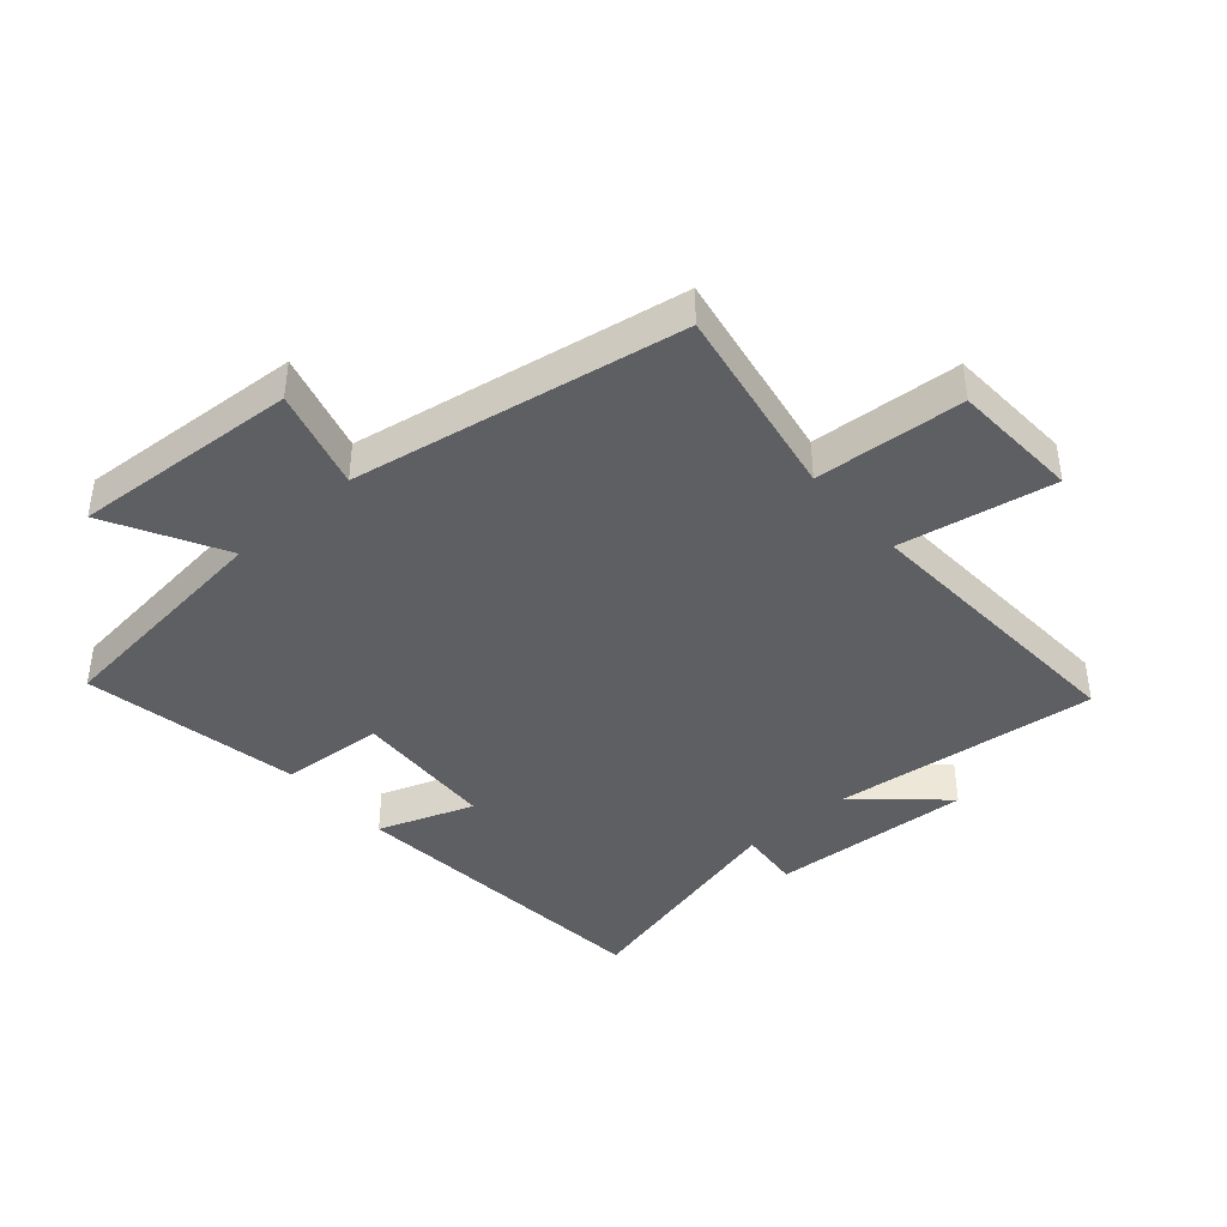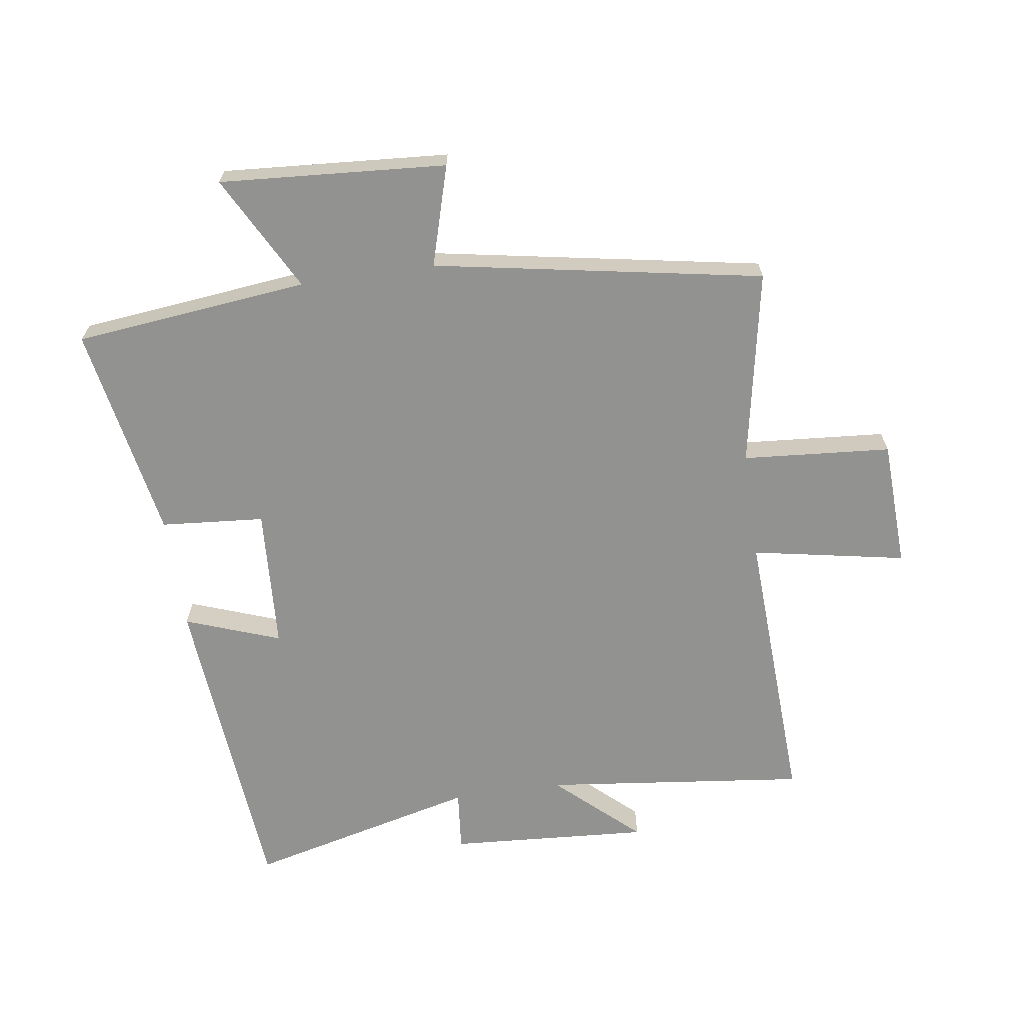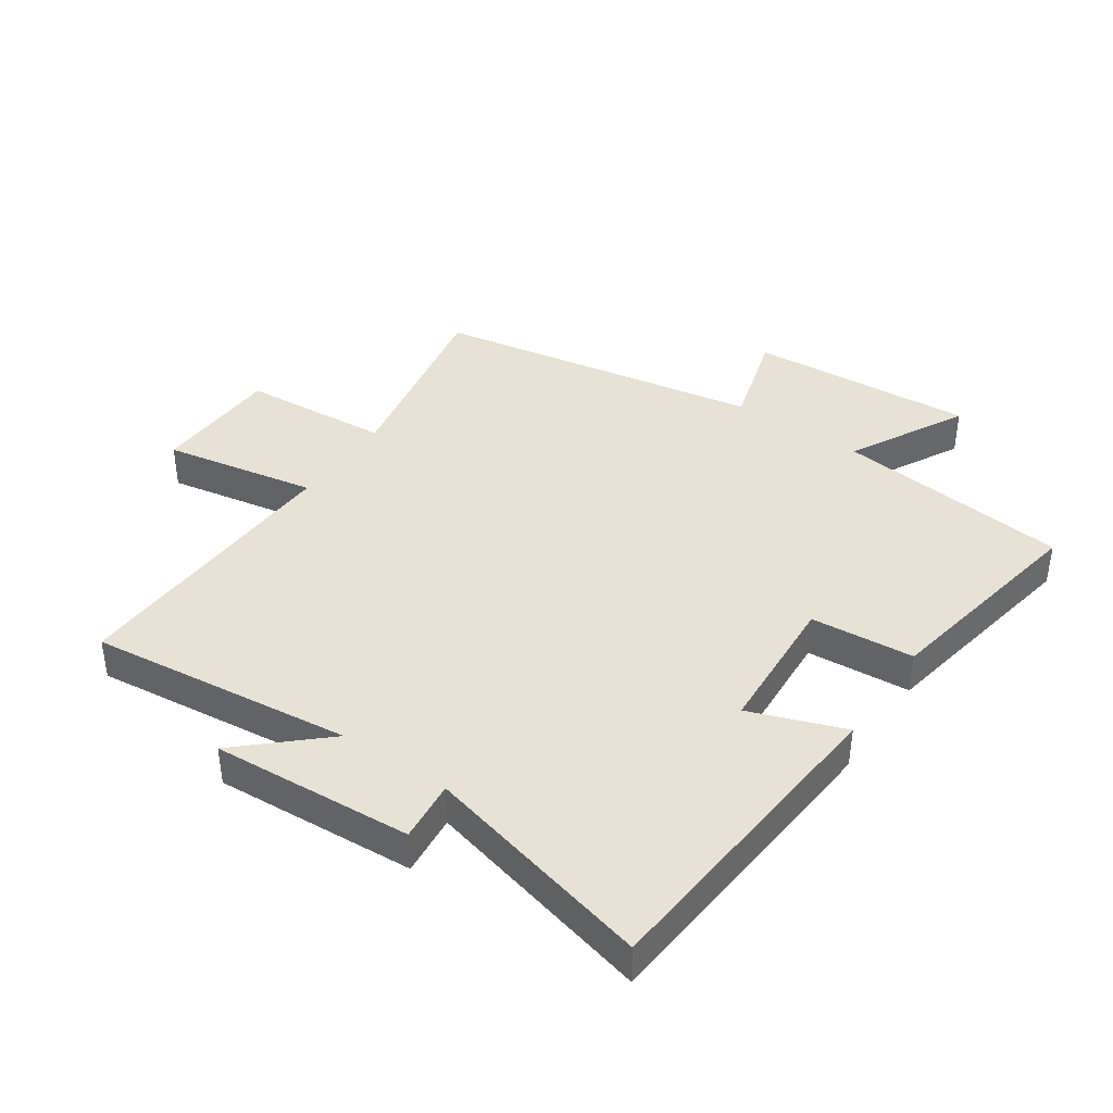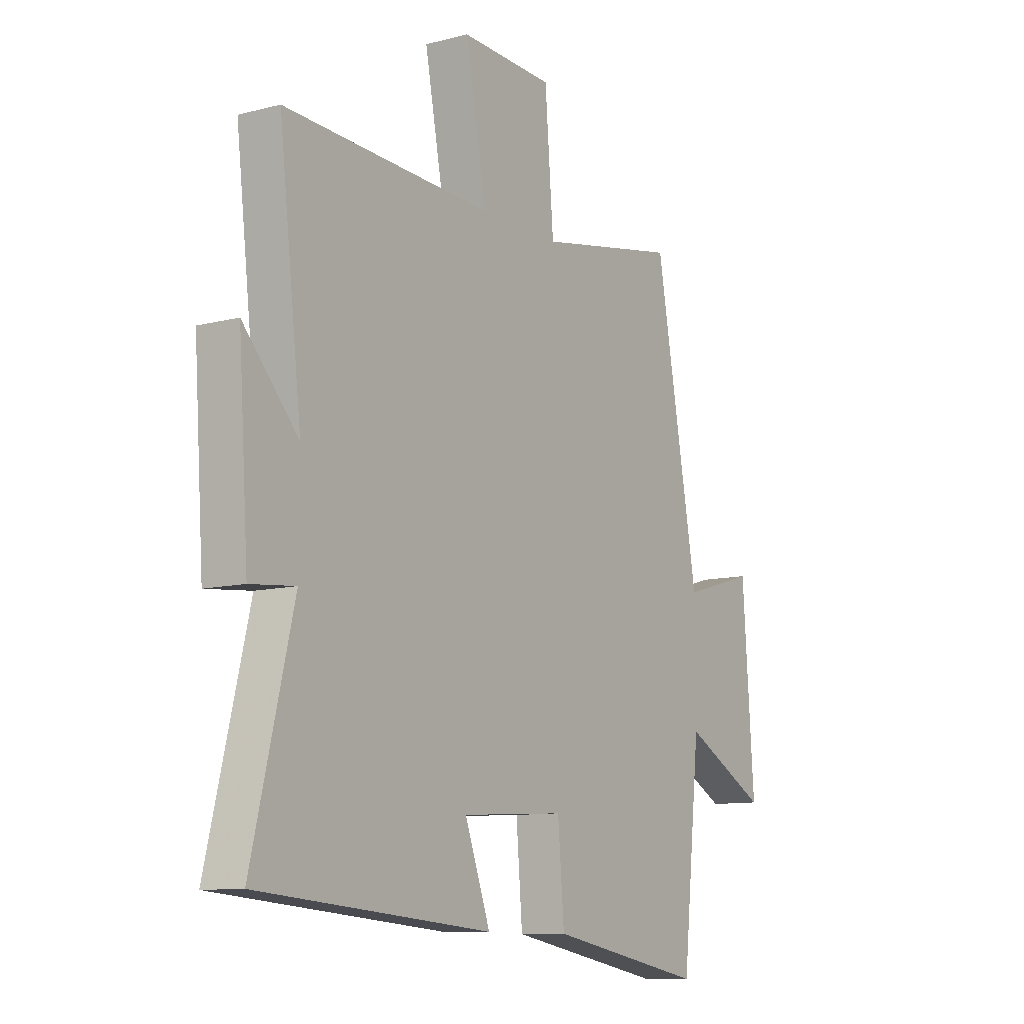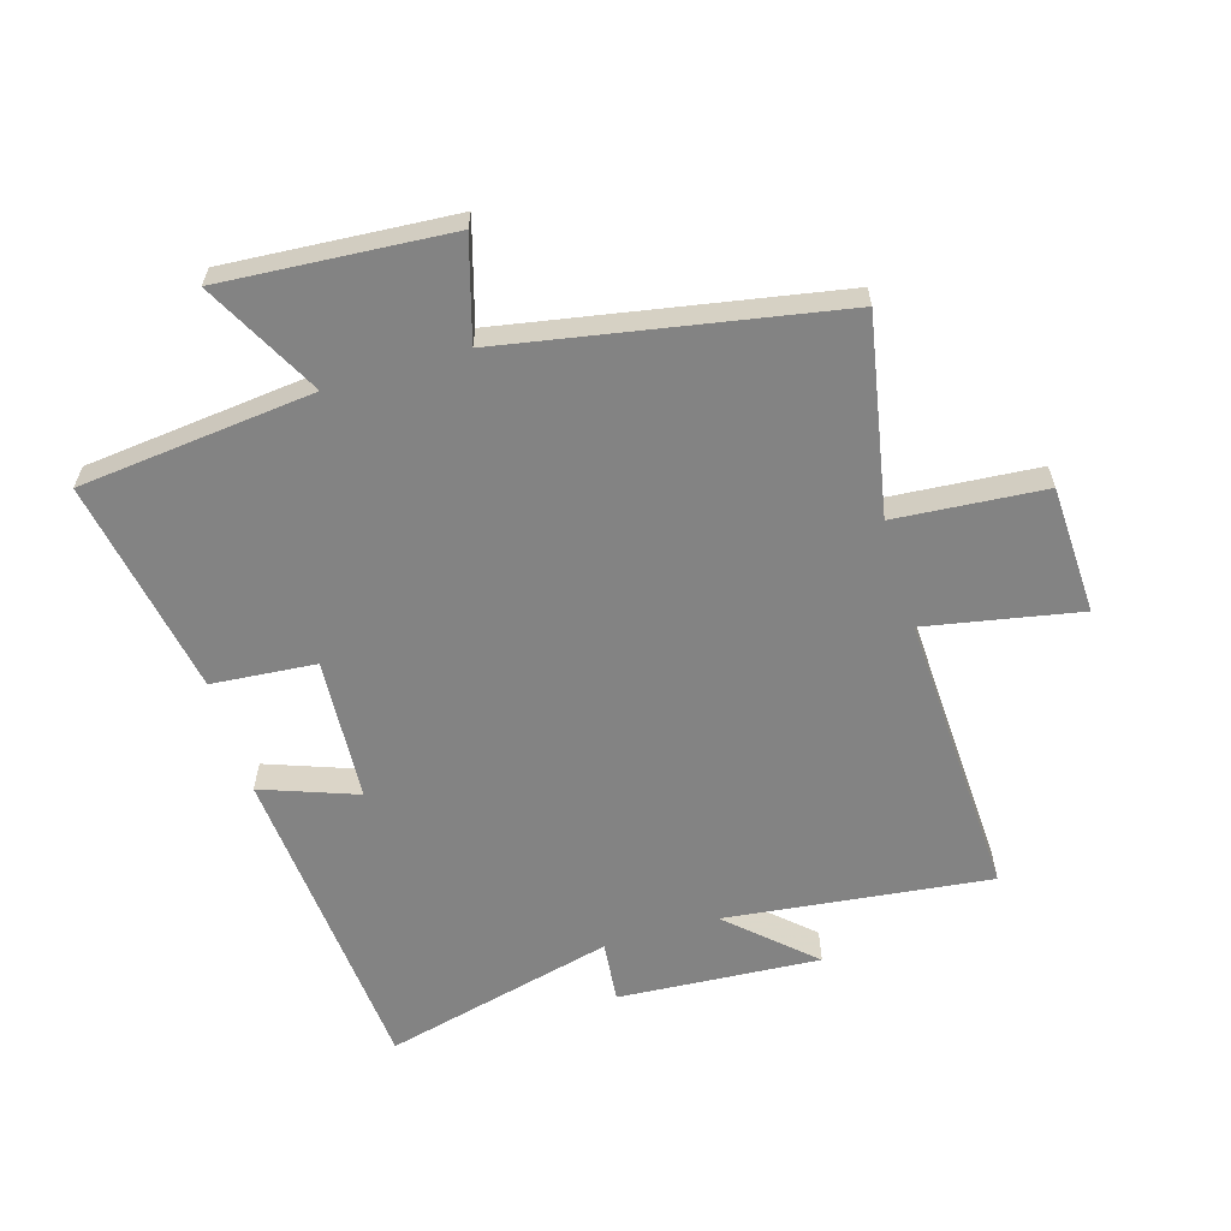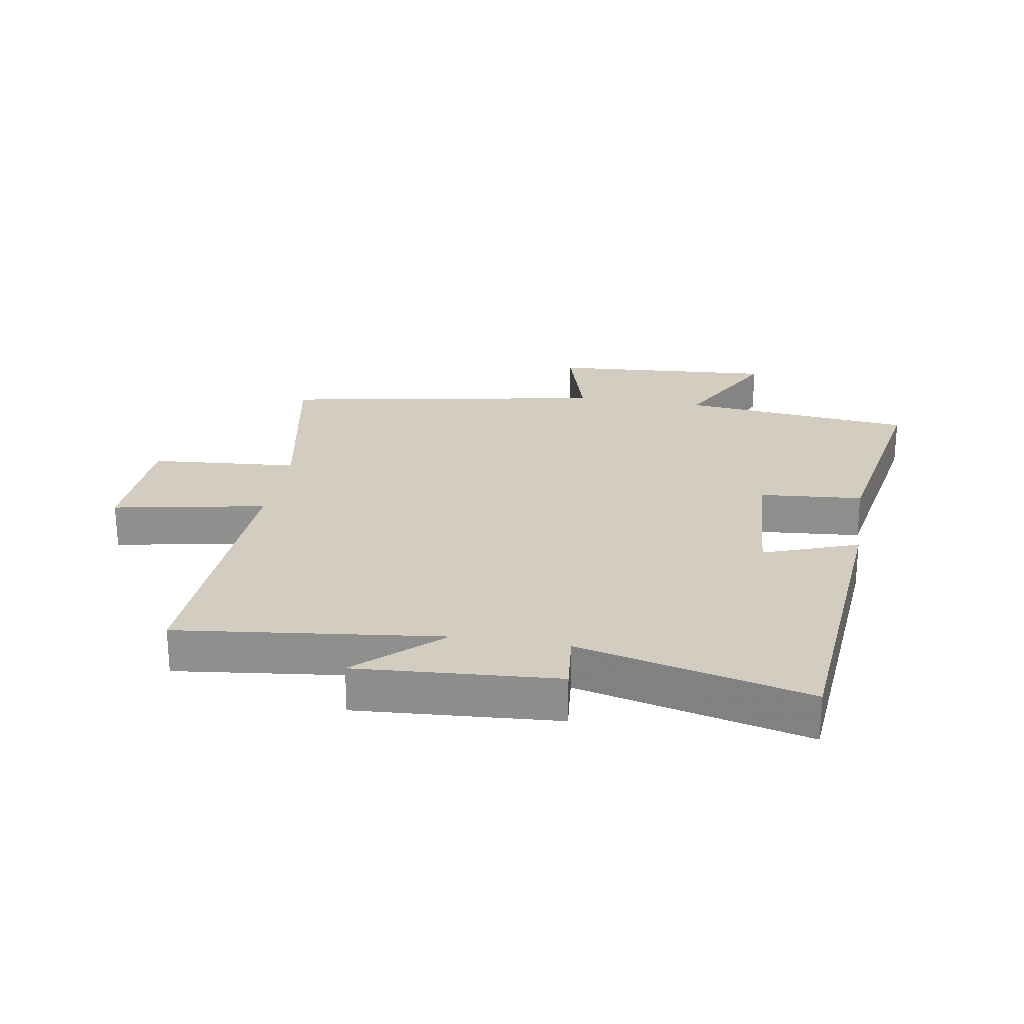
<metadata>
{"format":"obj","ext":"obj","renderer":"f3d","projection":"perspective","resolution":1024,"background":"white","views":[{"elev":-41.4,"azim":-48.4,"up":"+Y"},{"elev":-66.2,"azim":-81.6,"up":"+Y"},{"elev":40.5,"azim":124.5,"up":"+Y"},{"elev":-10.4,"azim":123.3,"up":"+Z"},{"elev":-61.0,"azim":-73.3,"up":"+Y"},{"elev":24.5,"azim":99.5,"up":"+Y"}]}
</metadata>
<code>
v -0.46 0.07 -0.563
v -0.5 0.07 -0.186
v -0.687 0.07 -0.285
v -0.661 0.07 0.079
v -0.5 0.07 0.032
v -0.404 0.07 0.56
v -0.089 0.07 0.5
v -0.07 0.07 0.739
v 0.136 0.07 0.747
v 0.089 0.07 0.5
v 0.55 0.07 0.52
v 0.5 0.07 0.096
v 0.621 0.07 0.228
v 0.599 0.07 -0.096
v 0.5 0.07 -0.086
v 0.591 0.07 -0.457
v 0.076 0.07 -0.5
v 0.132 0.07 -0.347
v -0.098 0.07 -0.333
v -0.112 0.07 -0.5
v -0.46 0 -0.563
v -0.5 0 -0.186
v -0.687 0 -0.285
v -0.661 0 0.079
v -0.5 0 0.032
v -0.404 0 0.56
v -0.089 0 0.5
v -0.07 0 0.739
v 0.136 0 0.747
v 0.089 0 0.5
v 0.55 0 0.52
v 0.5 0 0.096
v 0.621 0 0.228
v 0.599 0 -0.096
v 0.5 0 -0.086
v 0.591 0 -0.457
v 0.076 0 -0.5
v 0.132 0 -0.347
v -0.098 0 -0.333
v -0.112 0 -0.5
f 19 20 1 2
f 18 19 2
f 15 16 17 18
f 15 18 2
f 12 13 14 15
f 12 15 2
f 10 11 12 2
f 7 8 9 10
f 7 10 2 3
f 5 6 7
f 5 7 3
f 3 4 5
f 22 21 40 39
f 22 39 38
f 38 37 36 35
f 22 38 35
f 35 34 33 32
f 22 35 32
f 22 32 31 30
f 30 29 28 27
f 23 22 30 27
f 27 26 25
f 23 27 25
f 25 24 23
f 1 21 22 2
f 2 22 23 3
f 3 23 24 4
f 4 24 25 5
f 5 25 26 6
f 6 26 27 7
f 7 27 28 8
f 8 28 29 9
f 9 29 30 10
f 10 30 31 11
f 11 31 32 12
f 12 32 33 13
f 13 33 34 14
f 14 34 35 15
f 15 35 36 16
f 16 36 37 17
f 17 37 38 18
f 18 38 39 19
f 19 39 40 20
f 20 40 21 1

</code>
